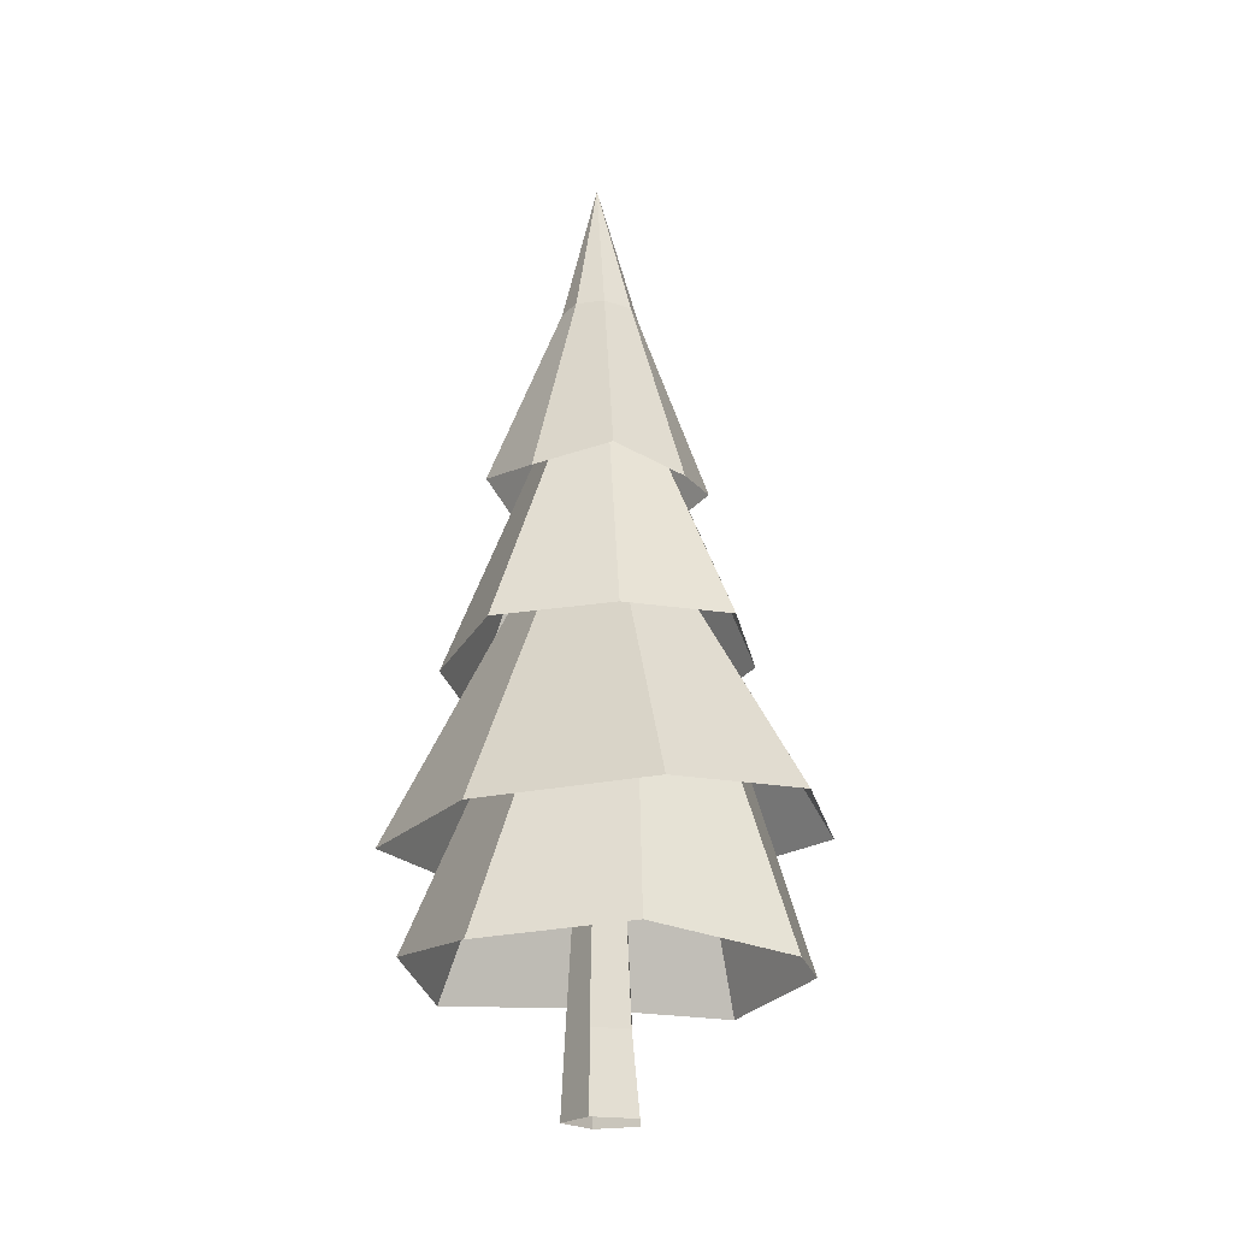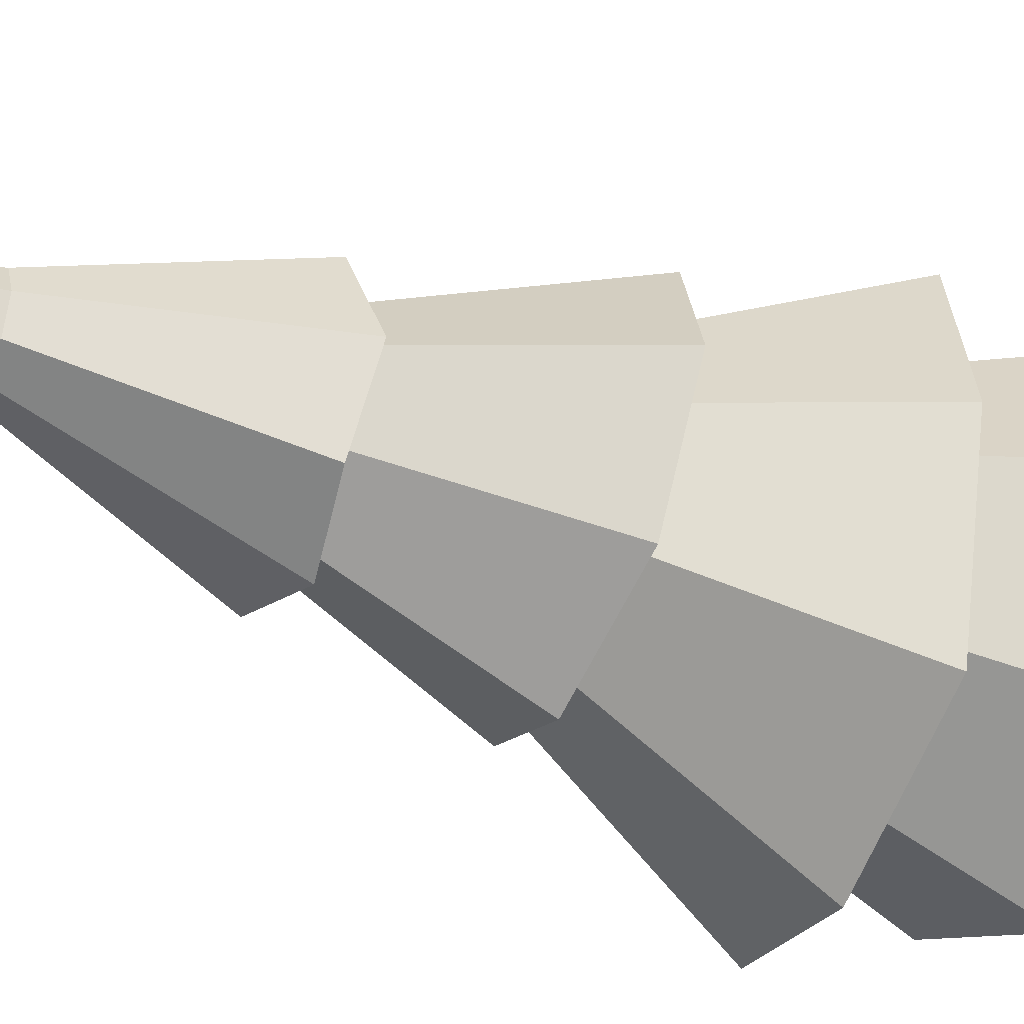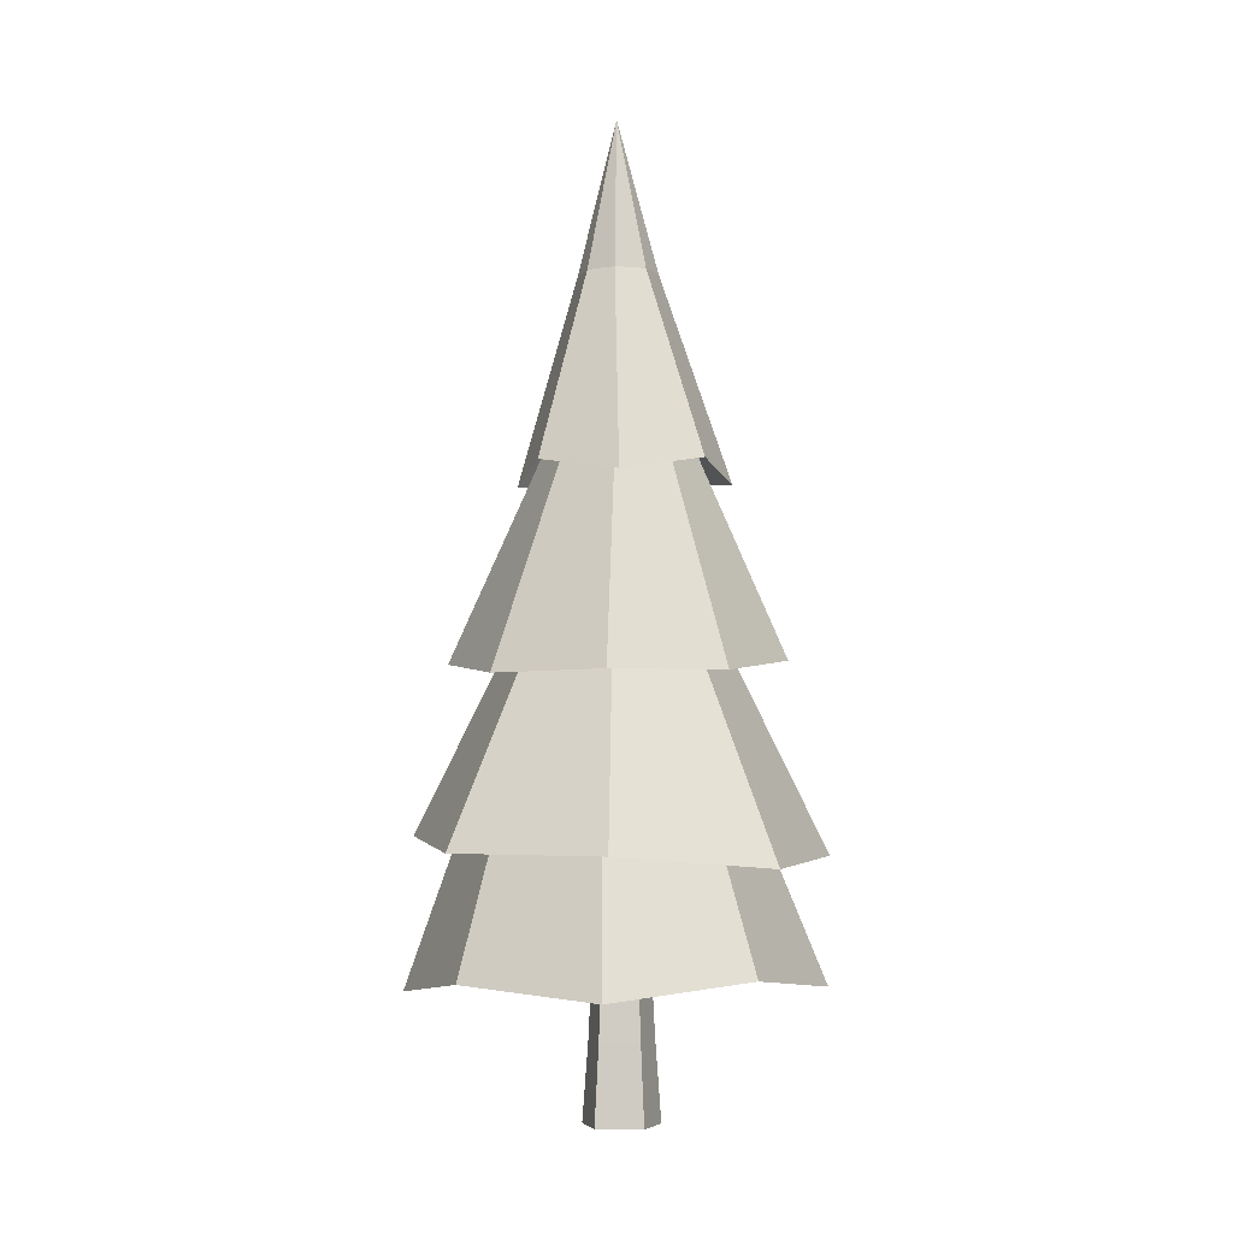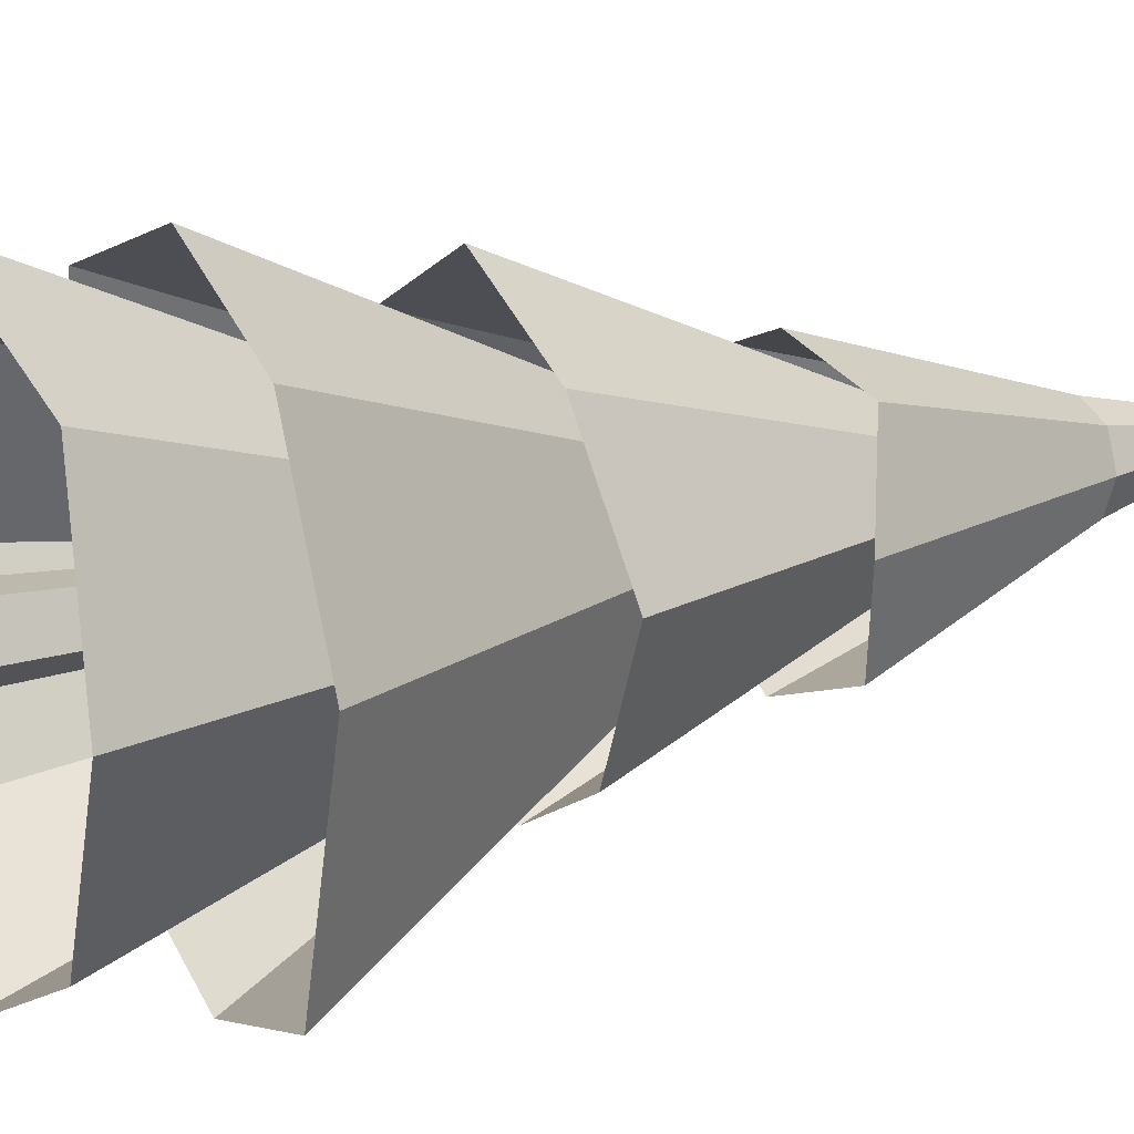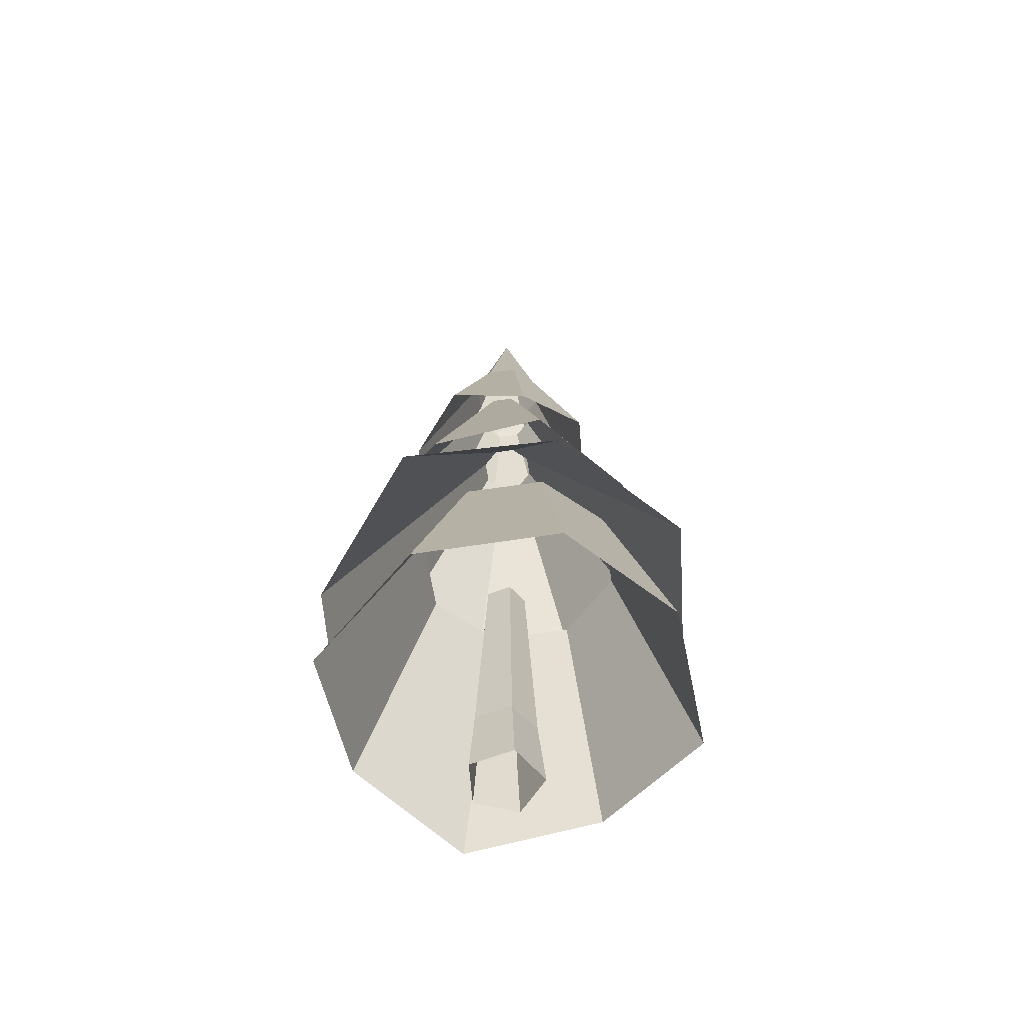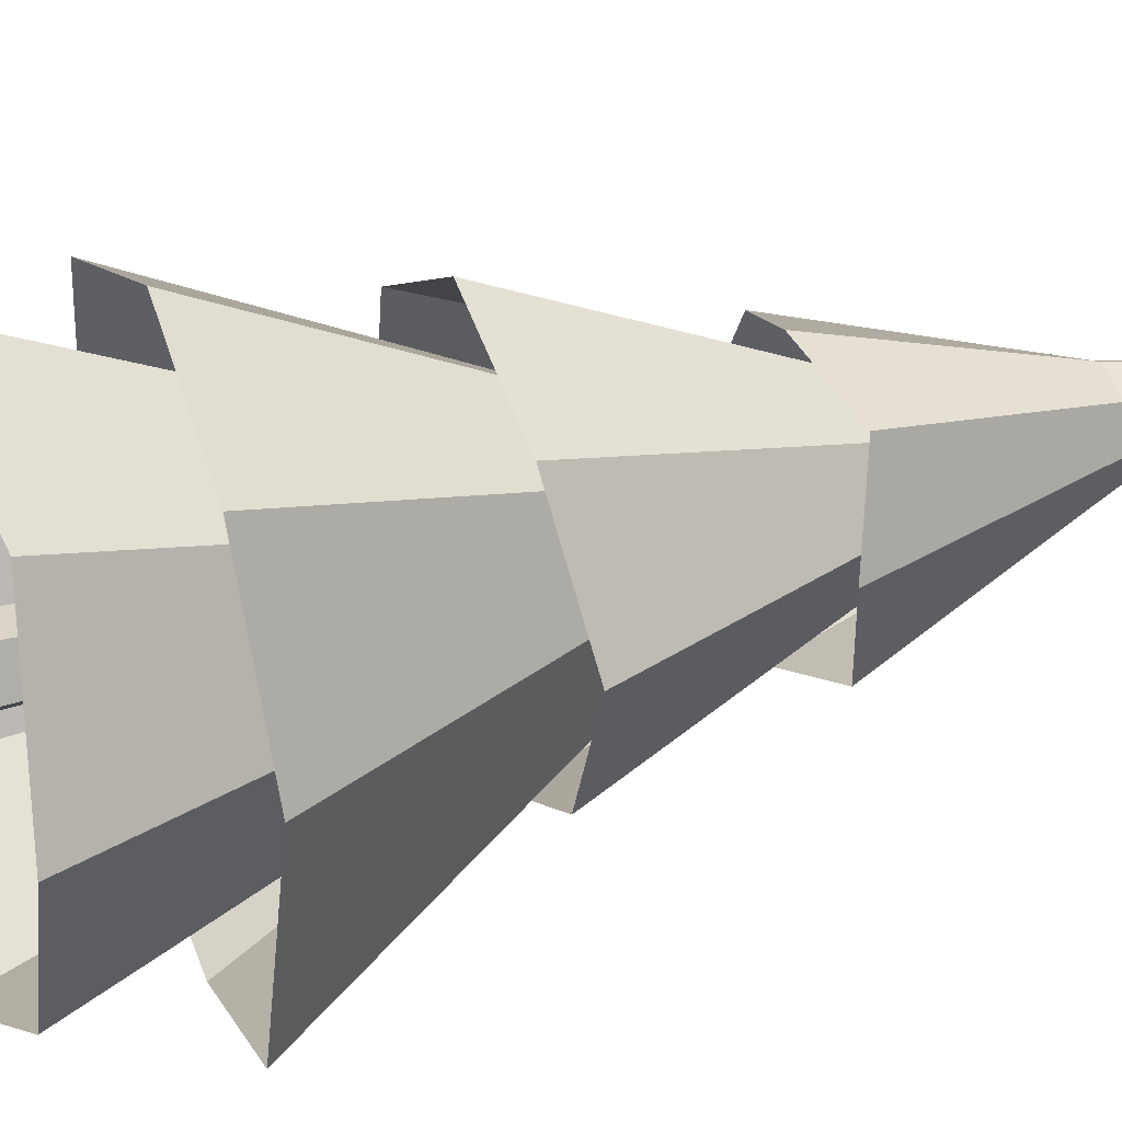
<metadata>
{"format":"obj","ext":"obj","renderer":"f3d","projection":"perspective","resolution":1024,"background":"white","views":[{"elev":-21.1,"azim":127.4,"up":"+Y"},{"elev":-39.6,"azim":-115.1,"up":"+Z"},{"elev":-4.6,"azim":3.0,"up":"+Y"},{"elev":16.2,"azim":62.0,"up":"+Z"},{"elev":-59.0,"azim":166.1,"up":"+Y"},{"elev":30.0,"azim":67.4,"up":"+Z"}]}
</metadata>
<code>
g Fir_Tree_OneSided_m_02
v -0.04292 0.8463 -1.439
v -0.9724 0.9391 -0.9571
v -1.436 0.8551 0.005055
v -0.97 0.9766 0.965
v -0.03919 0.9031 1.442
v 0.8904 1.004 0.9603
v 1.353 0.8963 -0.001622
v 0.8878 0.9661 -0.9614
v -0.08397 2.585 -0.8109
v -0.611 2.596 -0.5923
v -0.8284 2.608 -0.06377
v -0.6089 2.614 0.4651
v -0.08128 2.612 0.6845
v 0.4454 2.601 0.4659
v 0.6629 2.589 -0.06258
v 0.4437 2.582 -0.5915
v 0.004255 1.85 -1.571
v -1.022 1.842 -1.088
v -1.371 1.873 0.01874
v -1.029 1.783 1.047
v -0.005702 1.773 1.391
v 1.025 1.69 1.051
v 1.369 1.748 0.02386
v 1.032 1.751 -1.238
v -0.02359 4.214 -0.1406
v -0.1583 4.216 -0.08445
v -0.2142 4.219 0.05155
v -0.1586 4.221 0.1877
v -0.02401 4.221 0.2443
v 0.1107 4.22 0.1881
v 0.1666 4.217 0.05209
v 0.111 4.215 -0.08406
v -0.01102 3.114 -1.043
v -0.7688 3.044 -0.6763
v -1.143 3.002 0.07686
v -0.7817 2.908 0.8226
v -0.02746 2.911 1.204
v 0.7187 2.922 0.8278
v 1.104 3.022 0.08466
v 0.7278 3.056 -0.6711
v -0.002283 5.111 -0.1542
v -0.1423 5.111 -0.09602
v -0.2005 5.113 0.04503
v -0.1428 5.117 0.1863
v -0.003019 5.12 0.245
v 0.137 5.12 0.1868
v 0.1952 5.118 0.0458
v 0.1375 5.114 -0.09548
v 0.02779 4.164 -0.6834
v -0.5055 4.266 -0.5005
v -0.6893 4.183 0.04013
v -0.506 4.296 0.5862
v 0.02706 4.206 0.7662
v 0.5686 4.3 0.588
v 0.7441 4.187 0.0426
v 0.5691 4.268 -0.4986
v -0.02383 6.659 0.1068
v -0.21 5.599 -0.122
v -0.02317 5.6 -0.1995
v 0.1793 5.604 -0.1212
v 0.2565 5.607 0.06689
v 0.1788 5.609 0.2547
v -0.02373 5.608 0.3322
v -0.2104 5.604 0.254
v -0.2876 5.6 0.06582
v 0 0 -0.2715
v -0.2603 0 -0.08239
v -0.1609 0 0.2237
v 0.1609 0 0.2237
v 0.2603 0 -0.08239
v -0.001533 2.135 -0.1244
v -0.1414 2.136 -0.02313
v -0.08788 2.137 0.1411
v 0.08509 2.136 0.1413
v 0.1385 2.135 -0.02278
v -0.2175 0.553 -0.05053
v -0.1336 0.5529 0.2076
v 0.2216 0.553 -0.05053
v 0.002067 0.553 -0.21
v 0.1378 0.5529 0.2076
f 2 10 9 1
f 1 9 16 8
f 7 15 14 6
f 5 13 12 4
f 3 11 10 2
f 8 16 15 7
f 6 14 13 5
f 4 12 11 3
f 24 17 25 32
f 22 23 31 30
f 20 21 29 28
f 18 19 27 26
f 23 24 32 31
f 21 22 30 29
f 19 20 28 27
f 17 18 26 25
f 39 40 48 47
f 37 38 46 45
f 35 36 44 43
f 33 34 42 41
f 40 33 41 48
f 38 39 47 46
f 36 37 45 44
f 34 35 43 42
f 59 58 57
f 60 59 57
f 62 61 57
f 64 63 57
f 58 65 57
f 61 60 57
f 63 62 57
f 65 64 57
f 51 52 64 65
f 53 54 62 63
f 55 56 60 61
f 50 51 65 58
f 52 53 63 64
f 54 55 61 62
f 56 49 59 60
f 49 50 58 59
f 77 73 72 76
f 79 71 75 78
f 80 74 73 77
f 76 72 71 79
f 70 78 80 69
f 67 76 79 66
f 69 80 77 68
f 66 79 78 70
f 68 77 76 67
f 78 75 74 80

</code>
